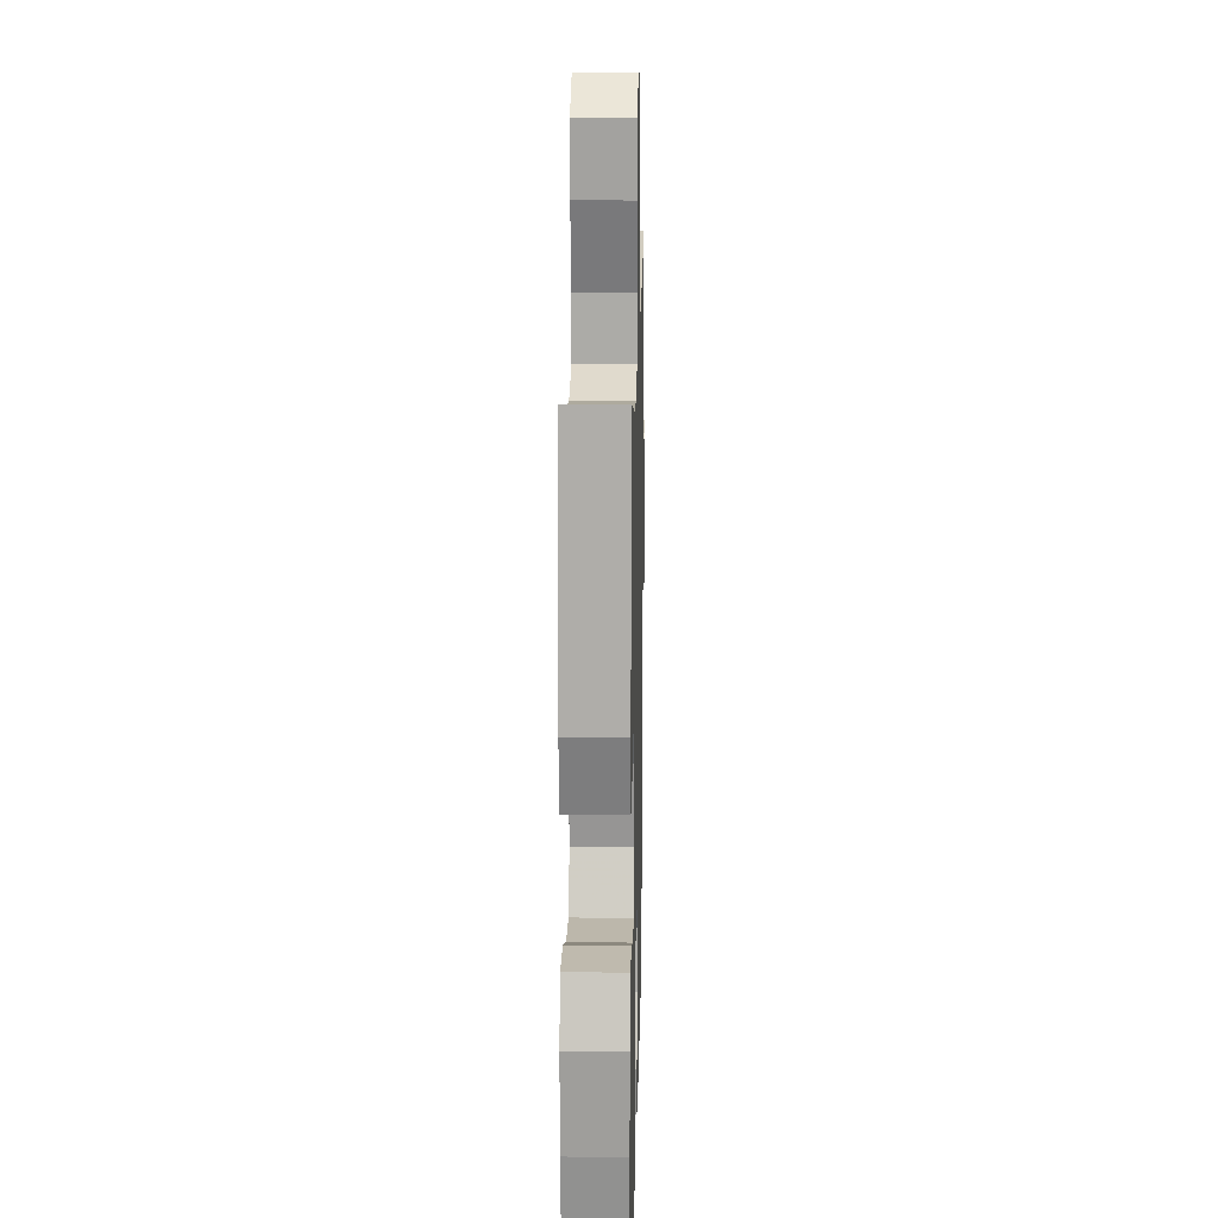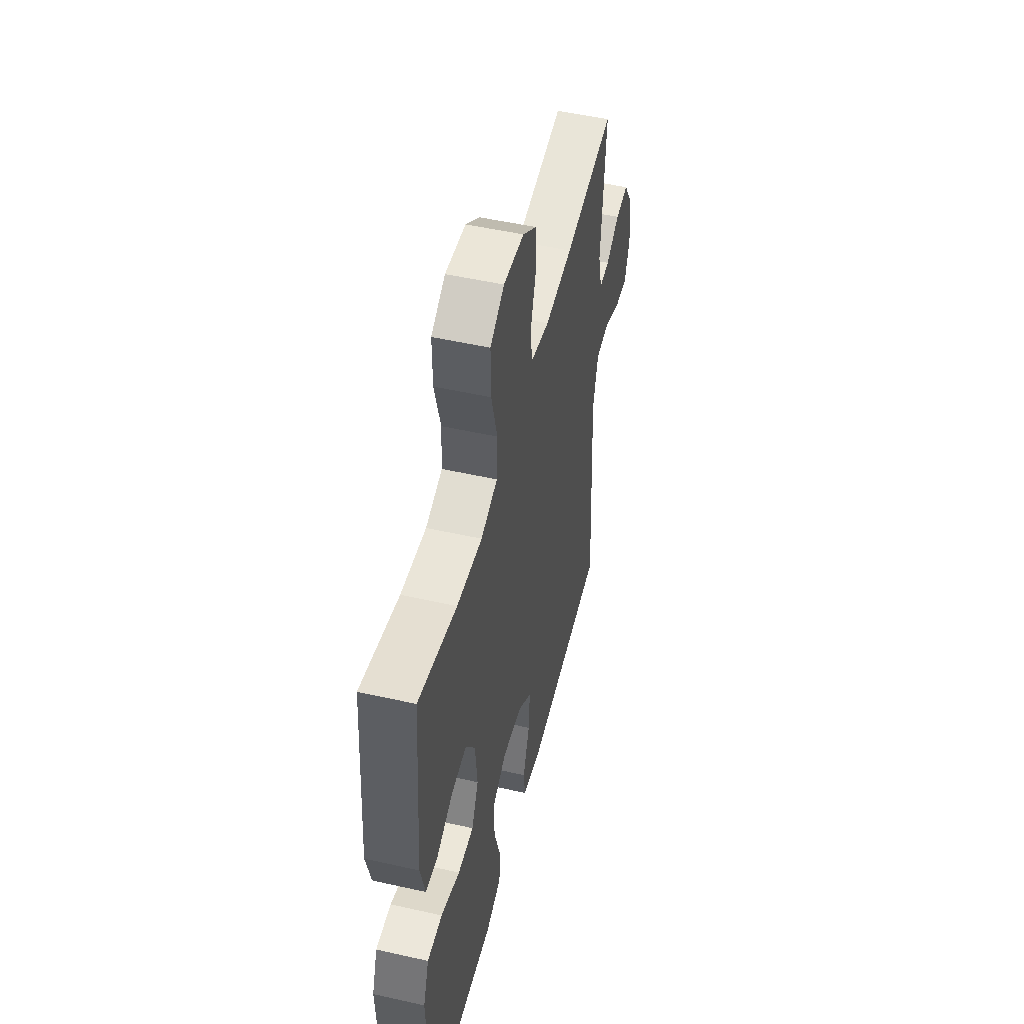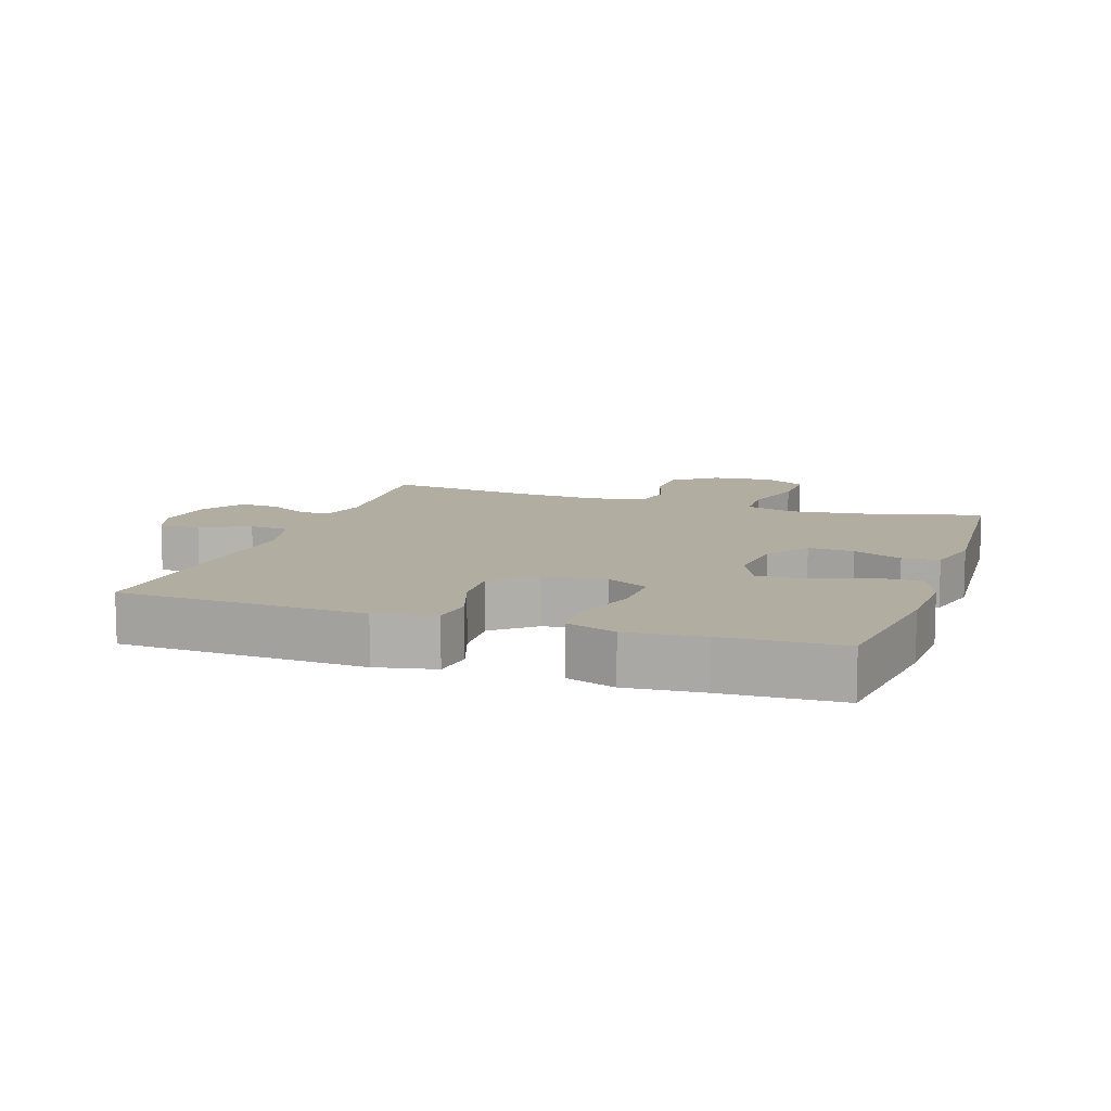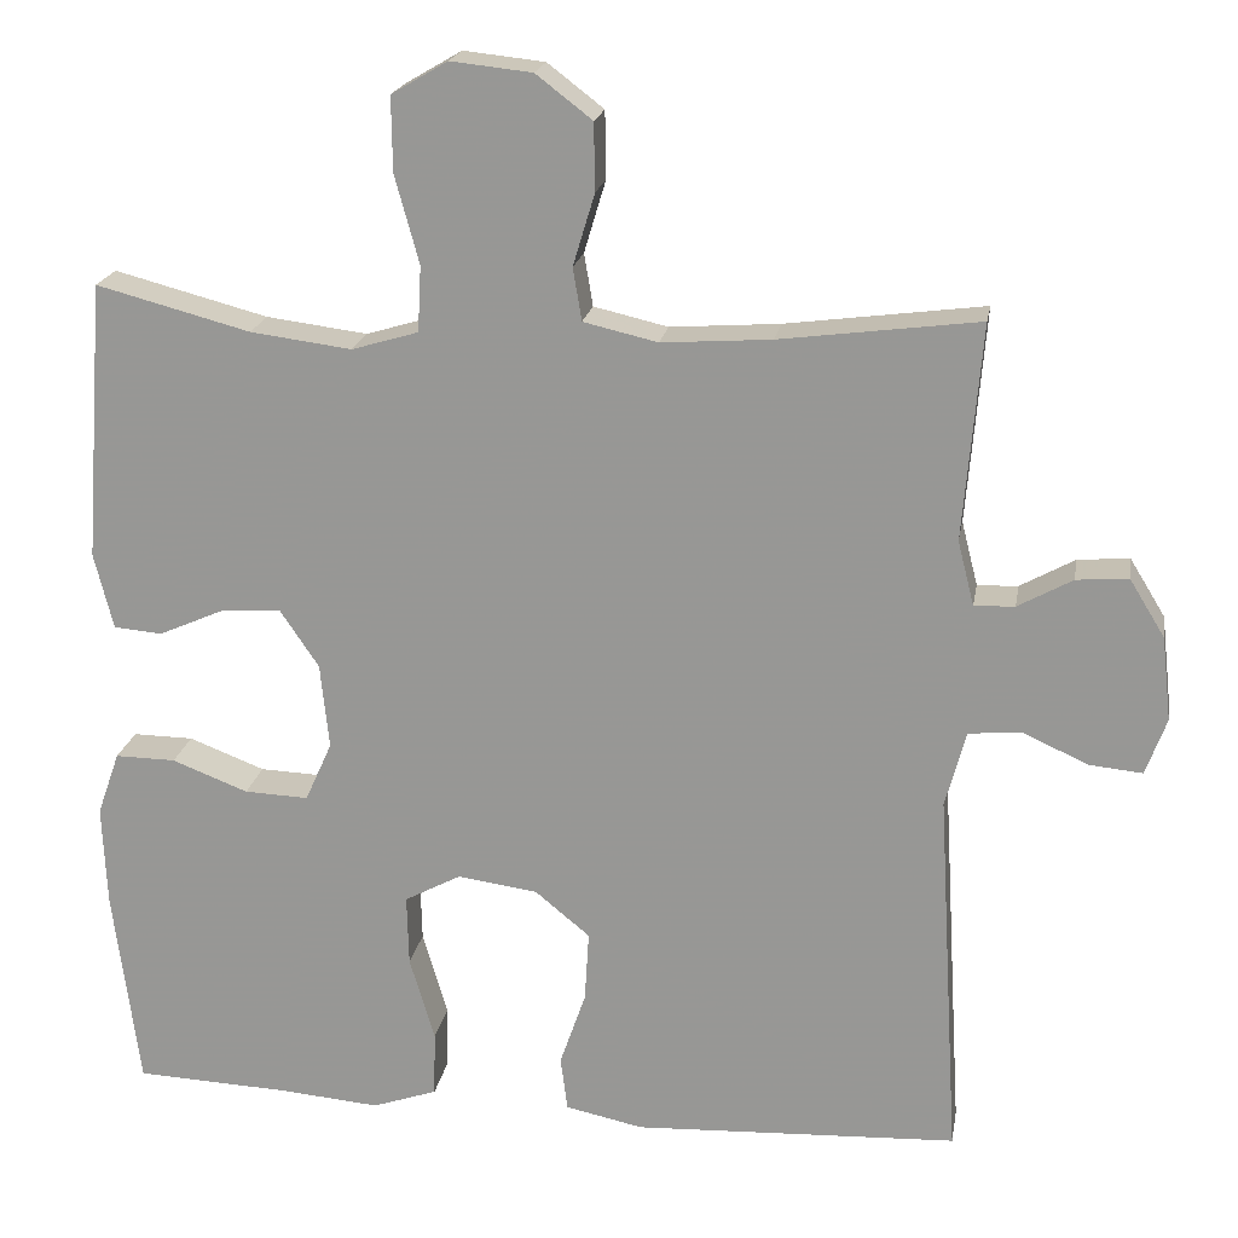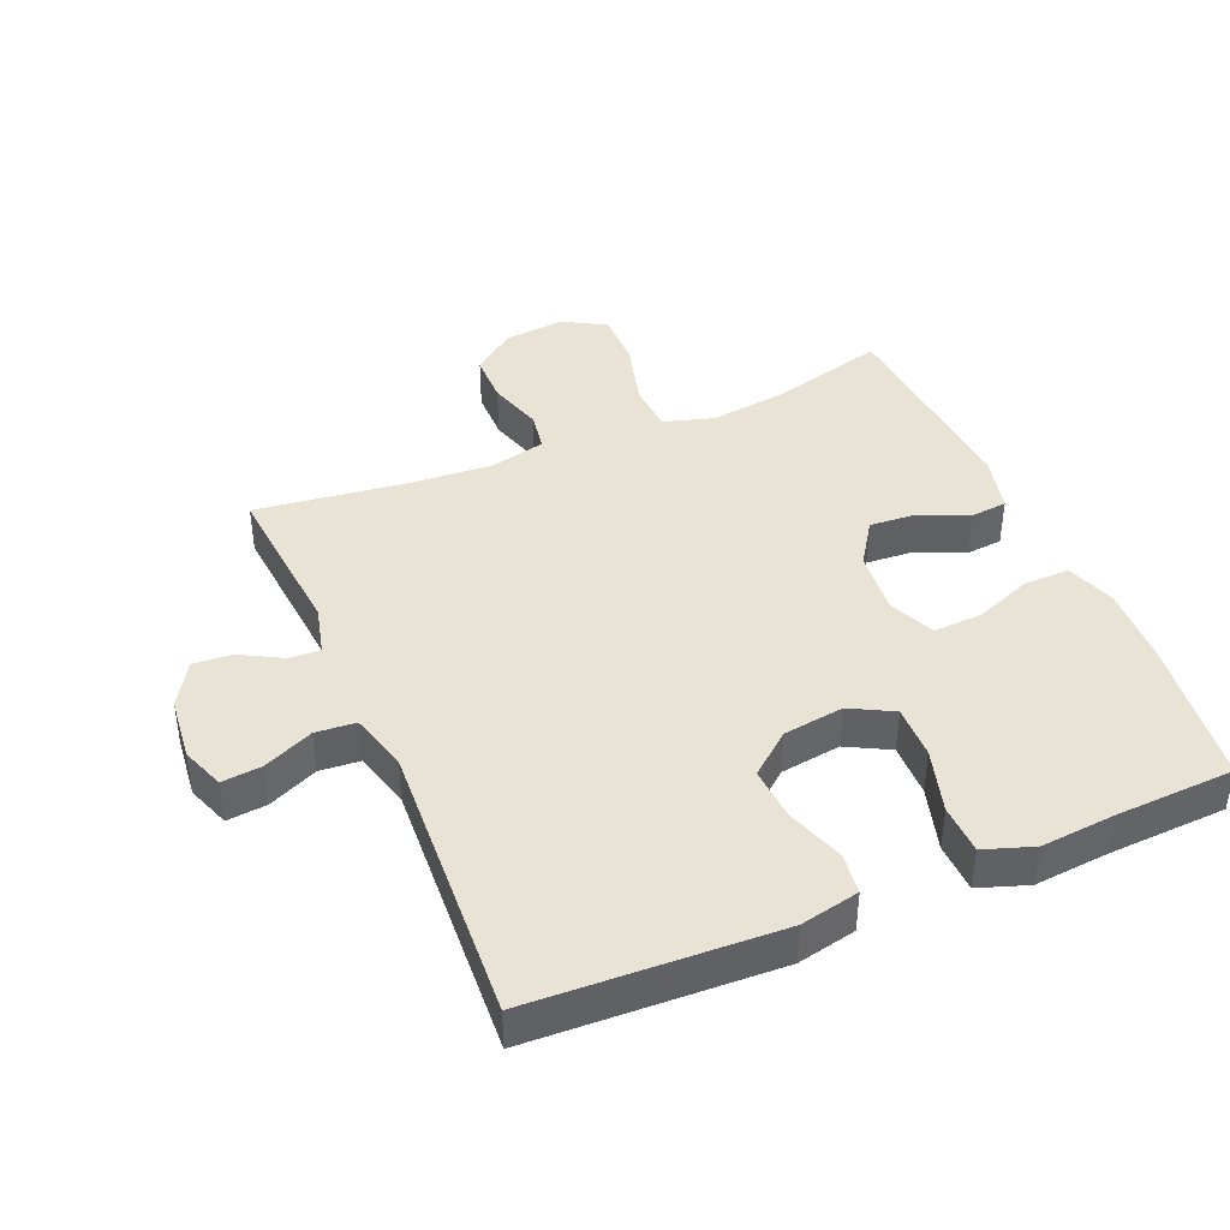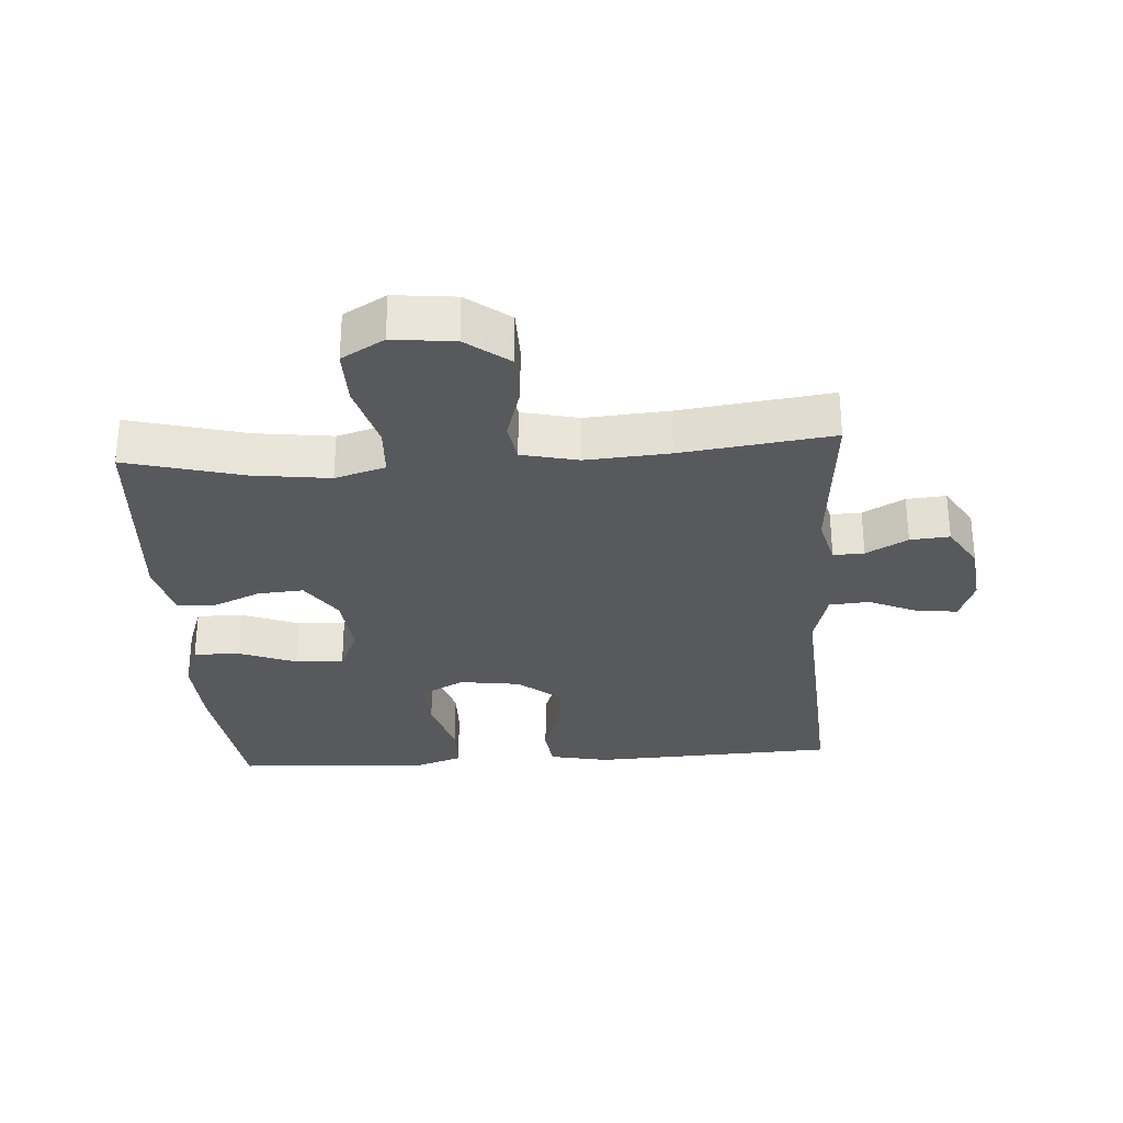
<metadata>
{"format":"obj","ext":"obj","renderer":"f3d","projection":"perspective","resolution":1024,"background":"white","views":[{"elev":16.6,"azim":-88.7,"up":"+Z"},{"elev":51.0,"azim":-76.2,"up":"+Z"},{"elev":10.5,"azim":-161.2,"up":"+Y"},{"elev":19.9,"azim":9.6,"up":"+Z"},{"elev":41.3,"azim":156.9,"up":"+Y"},{"elev":-29.9,"azim":3.9,"up":"+Y"}]}
</metadata>
<code>
v 0.5 0.07 -0.5
v 0.125 0.07 -0.517
v 0.035 0.07 -0.498
v 0.027 0.07 -0.435
v 0.057 0.07 -0.348
v 0.062 0.07 -0.266
v -0.001 0.07 -0.214
v -0.094 0.07 -0.201
v -0.159 0.07 -0.236
v -0.157 0.07 -0.318
v -0.128 0.07 -0.416
v -0.13 0.07 -0.492
v -0.205 0.07 -0.518
v -0.321 0.07 -0.508
v -0.5 0.07 -0.5
v -0.53 0.07 -0.267
v -0.535 0.07 -0.149
v -0.509 0.07 -0.075
v -0.439 0.07 -0.076
v -0.351 0.07 -0.11
v -0.277 0.07 -0.113
v -0.246 0.07 -0.044
v -0.256 0.07 0.055
v -0.301 0.07 0.122
v -0.371 0.07 0.117
v -0.446 0.07 0.084
v -0.502 0.07 0.089
v -0.524 0.07 0.177
v -0.5 0.07 0.5
v -0.322 0.07 0.453
v -0.205 0.07 0.438
v -0.128 0.07 0.461
v -0.124 0.07 0.537
v -0.152 0.07 0.639
v -0.153 0.07 0.725
v -0.088 0.07 0.763
v 0.006 0.07 0.753
v 0.071 0.07 0.703
v 0.072 0.07 0.625
v 0.047 0.07 0.542
v 0.057 0.07 0.481
v 0.143 0.07 0.461
v 0.27 0.07 0.47
v 0.5 0.07 0.5
v 0.479 0.07 0.25
v 0.498 0.07 0.175
v 0.545 0.07 0.177
v 0.608 0.07 0.212
v 0.668 0.07 0.217
v 0.709 0.07 0.15
v 0.72 0.07 0.053
v 0.696 0.07 -0.013
v 0.635 0.07 -0.007
v 0.559 0.07 0.027
v 0.498 0.07 0.022
v 0.474 0.07 -0.067
v 0.5 0 -0.5
v 0.125 0 -0.517
v 0.035 0 -0.498
v 0.027 0 -0.435
v 0.057 0 -0.348
v 0.062 0 -0.266
v -0.001 0 -0.214
v -0.094 0 -0.201
v -0.159 0 -0.236
v -0.157 0 -0.318
v -0.128 0 -0.416
v -0.13 0 -0.492
v -0.205 0 -0.518
v -0.321 0 -0.508
v -0.5 0 -0.5
v -0.53 0 -0.267
v -0.535 0 -0.149
v -0.509 0 -0.075
v -0.439 0 -0.076
v -0.351 0 -0.11
v -0.277 0 -0.113
v -0.246 0 -0.044
v -0.256 0 0.055
v -0.301 0 0.122
v -0.371 0 0.117
v -0.446 0 0.084
v -0.502 0 0.089
v -0.524 0 0.177
v -0.5 0 0.5
v -0.322 0 0.453
v -0.205 0 0.438
v -0.128 0 0.461
v -0.124 0 0.537
v -0.152 0 0.639
v -0.153 0 0.725
v -0.088 0 0.763
v 0.006 0 0.753
v 0.071 0 0.703
v 0.072 0 0.625
v 0.047 0 0.542
v 0.057 0 0.481
v 0.143 0 0.461
v 0.27 0 0.47
v 0.5 0 0.5
v 0.479 0 0.25
v 0.498 0 0.175
v 0.545 0 0.177
v 0.608 0 0.212
v 0.668 0 0.217
v 0.709 0 0.15
v 0.72 0 0.053
v 0.696 0 -0.013
v 0.635 0 -0.007
v 0.559 0 0.027
v 0.498 0 0.022
v 0.474 0 -0.067
f 51 52 53 54
f 51 54 55
f 50 51 55
f 47 48 49 50
f 46 47 50 55
f 45 46 55 56
f 43 44 45
f 42 43 45 56
f 37 38 39 40
f 37 40 41
f 36 37 41
f 33 34 35 36
f 32 33 36 41
f 31 32 41 42
f 27 28 29 30
f 25 26 27 30
f 24 25 30 31
f 23 24 31 42
f 17 18 19 20
f 17 20 21
f 14 15 16 17
f 14 17 21
f 13 14 21 22
f 10 11 12 13
f 9 10 13 22
f 2 3 4 5
f 2 5 6
f 1 2 6
f 56 1 6 7
f 8 9 22 23
f 23 42 56
f 7 8 23 56
f 110 109 108 107
f 111 110 107
f 111 107 106
f 106 105 104 103
f 111 106 103 102
f 112 111 102 101
f 101 100 99
f 112 101 99 98
f 96 95 94 93
f 97 96 93
f 97 93 92
f 92 91 90 89
f 97 92 89 88
f 98 97 88 87
f 86 85 84 83
f 86 83 82 81
f 87 86 81 80
f 98 87 80 79
f 76 75 74 73
f 77 76 73
f 73 72 71 70
f 77 73 70
f 78 77 70 69
f 69 68 67 66
f 78 69 66 65
f 61 60 59 58
f 62 61 58
f 62 58 57
f 63 62 57 112
f 79 78 65 64
f 112 98 79
f 112 79 64 63
f 1 57 58 2
f 2 58 59 3
f 3 59 60 4
f 4 60 61 5
f 5 61 62 6
f 6 62 63 7
f 7 63 64 8
f 8 64 65 9
f 9 65 66 10
f 10 66 67 11
f 11 67 68 12
f 12 68 69 13
f 13 69 70 14
f 14 70 71 15
f 15 71 72 16
f 16 72 73 17
f 17 73 74 18
f 18 74 75 19
f 19 75 76 20
f 20 76 77 21
f 21 77 78 22
f 22 78 79 23
f 23 79 80 24
f 24 80 81 25
f 25 81 82 26
f 26 82 83 27
f 27 83 84 28
f 28 84 85 29
f 29 85 86 30
f 30 86 87 31
f 31 87 88 32
f 32 88 89 33
f 33 89 90 34
f 34 90 91 35
f 35 91 92 36
f 36 92 93 37
f 37 93 94 38
f 38 94 95 39
f 39 95 96 40
f 40 96 97 41
f 41 97 98 42
f 42 98 99 43
f 43 99 100 44
f 44 100 101 45
f 45 101 102 46
f 46 102 103 47
f 47 103 104 48
f 48 104 105 49
f 49 105 106 50
f 50 106 107 51
f 51 107 108 52
f 52 108 109 53
f 53 109 110 54
f 54 110 111 55
f 55 111 112 56
f 56 112 57 1

</code>
